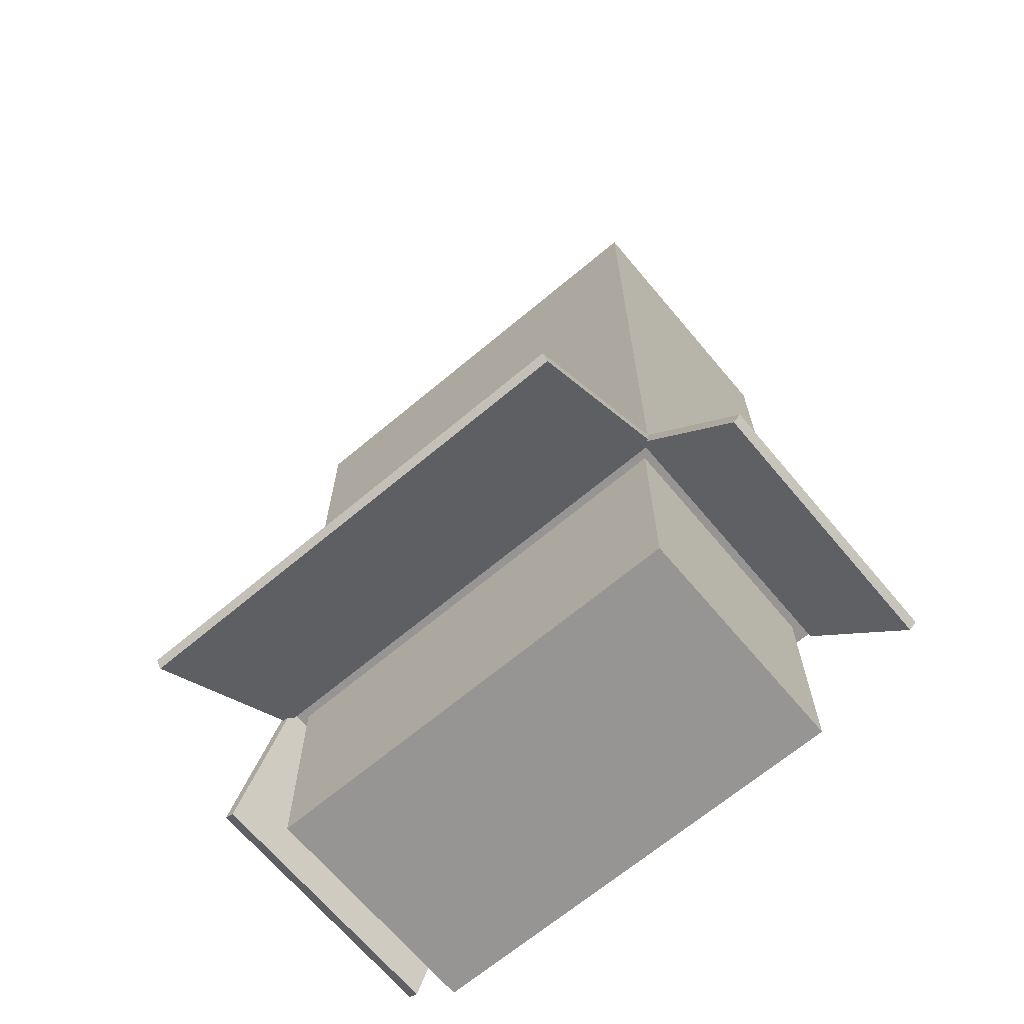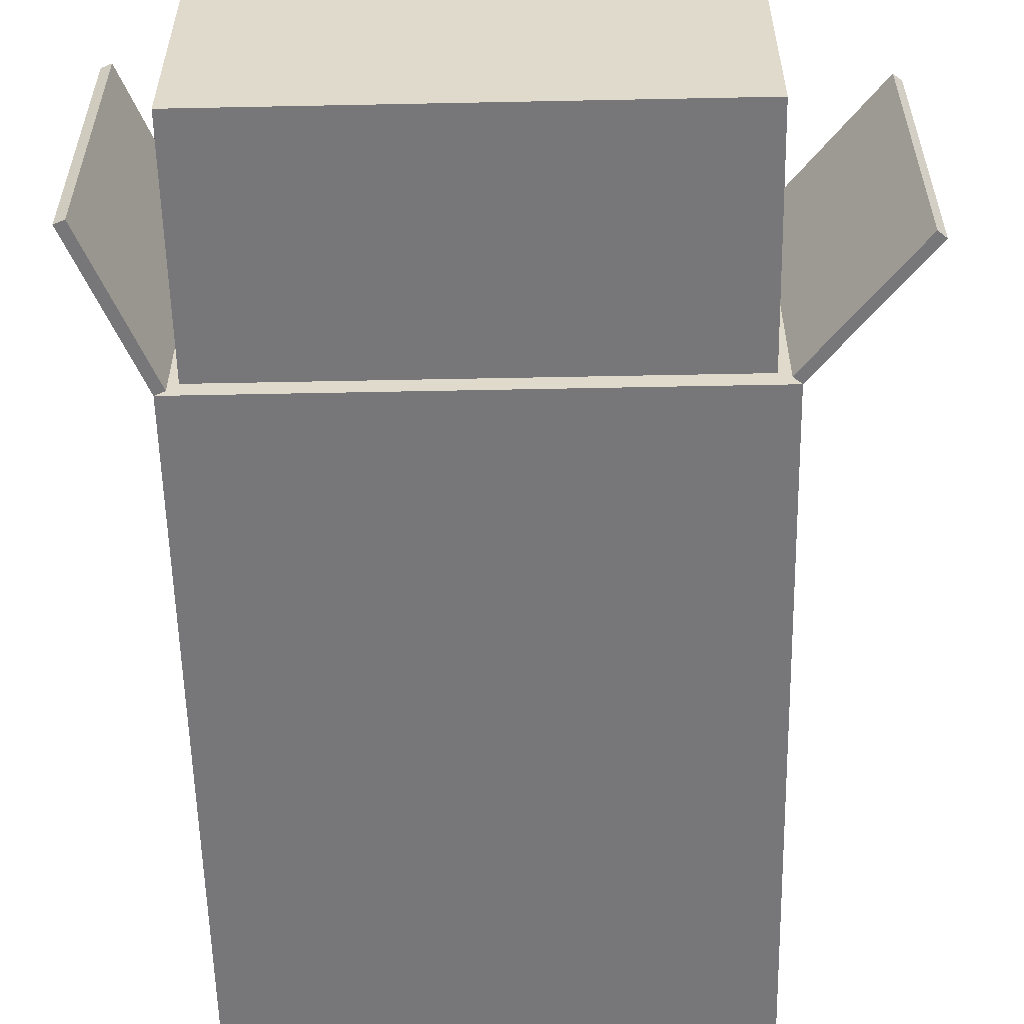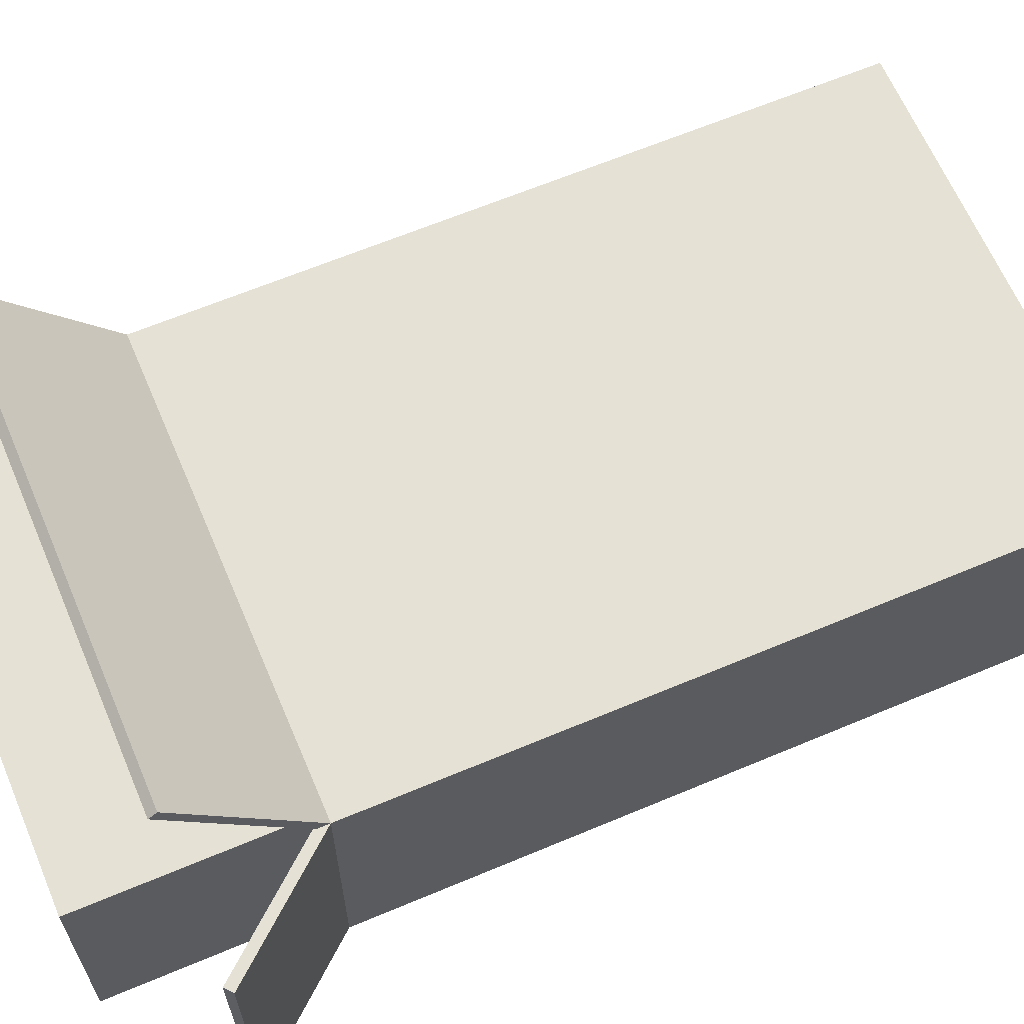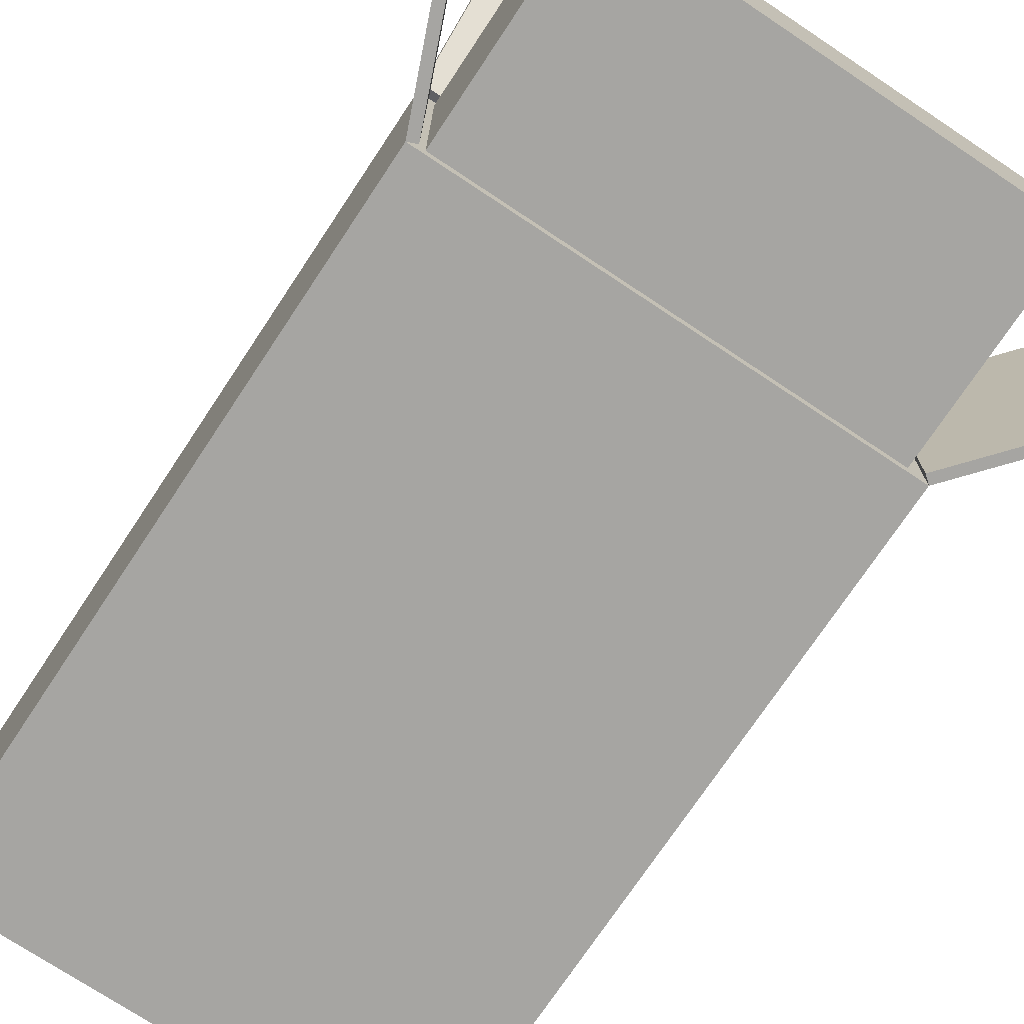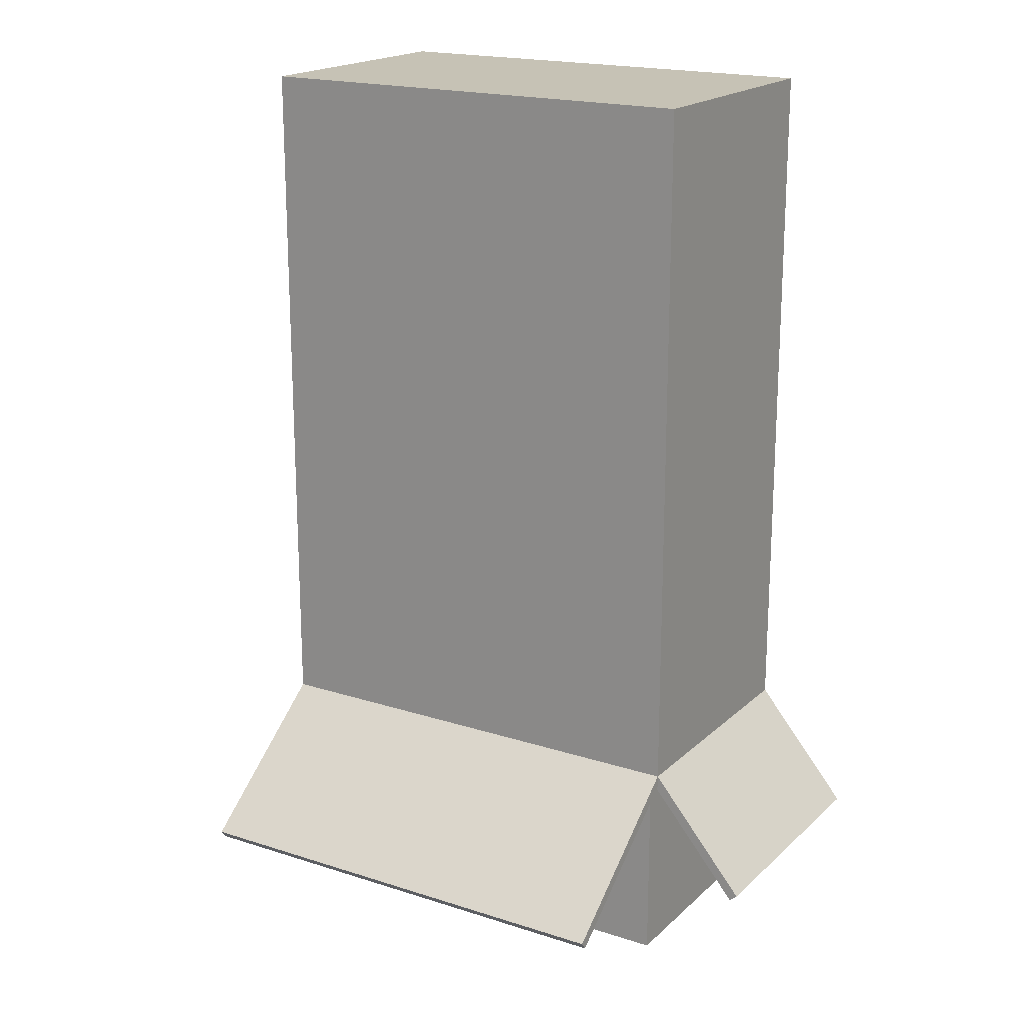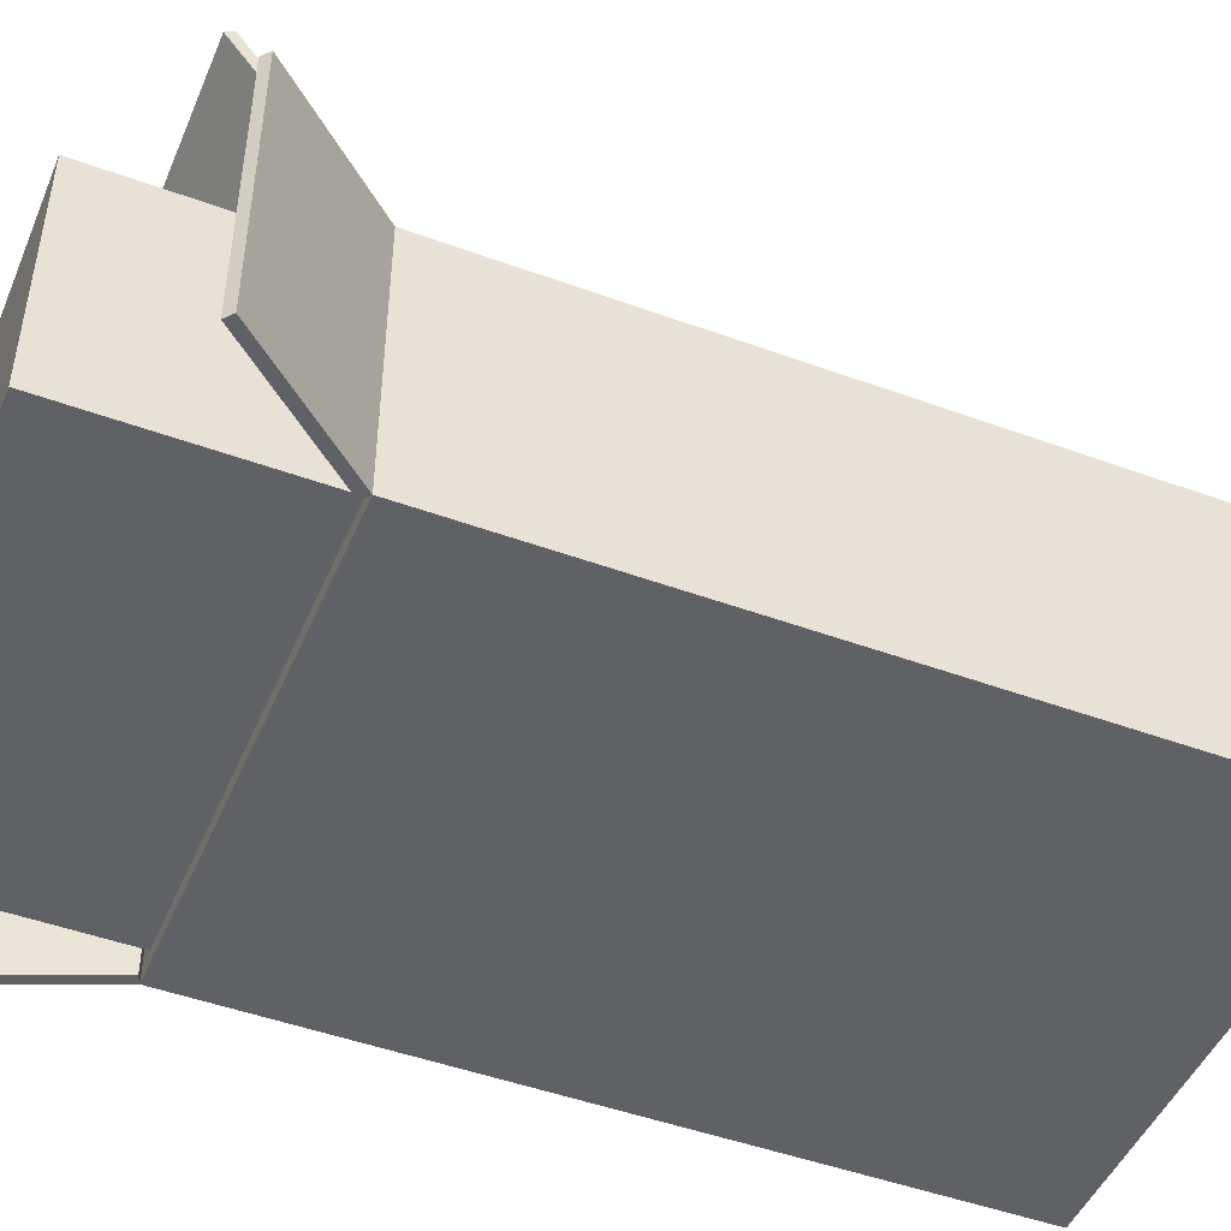
<metadata>
{"format":"obj","ext":"obj","renderer":"f3d","projection":"perspective","resolution":1024,"background":"white","views":[{"elev":-67.6,"azim":-140.0,"up":"+Z"},{"elev":-57.2,"azim":-178.8,"up":"+Y"},{"elev":64.2,"azim":-113.0,"up":"+Y"},{"elev":-73.6,"azim":146.4,"up":"+Y"},{"elev":18.9,"azim":-148.5,"up":"+Z"},{"elev":-47.6,"azim":-112.4,"up":"+Y"}]}
</metadata>
<code>
o package
v -0.9375 1.062 1.687
v 0.8125 1.062 1.687
v -0.9375 0.0625 1.687
v 0.8125 0.0625 1.687
v -0.9375 1.062 -0.9375
v 0.8125 1.062 -0.9375
v -0.9375 0.0625 -0.9375
v 0.8125 0.0625 -0.9375
f 2 1 3 4
f 7 5 6 8
f 4 3 7 8
f 6 2 4 8
f 5 1 2 6
f 3 1 5 7
o internalBox
v -0.875 1 0.4375
v 0.75 1 0.4375
v -0.875 0.125 0.4375
v 0.75 0.125 0.4375
v 0.75 1 -1.75
v -0.875 1 -1.75
v 0.75 0.125 -1.75
v -0.875 0.125 -1.75
f 12 15 13 10
f 11 12 10 9
f 16 11 9 14
f 15 16 14 13
f 14 9 10 13
f 15 12 11 16
o flapTop
v -0.9375 1.658 -1.394
v 0.8125 1.658 -1.394
v -0.9375 1.062 -0.9375
v 0.8125 1.062 -0.9375
v 0.8125 1.635 -1.424
v -0.9375 1.635 -1.424
v 0.8125 1.04 -0.9673
v -0.9375 1.04 -0.9673
f 20 23 21 18
f 19 20 18 17
f 24 19 17 22
f 23 24 22 21
f 22 17 18 21
f 23 20 19 24
o flapLeft
v 1.028 1.062 -1.457
v 1.028 0.0625 -1.457
v 0.8125 1.062 -0.9375
v 0.8125 0.0625 -0.9375
v 0.9931 0.0625 -1.472
v 0.9931 1.062 -1.472
v 0.7779 0.0625 -0.9519
v 0.7779 1.062 -0.9519
f 28 31 29 26
f 27 28 26 25
f 32 27 25 30
f 31 32 30 29
f 30 25 26 29
f 31 28 27 32
o flapRight
v -0.9375 1.062 -0.9375
v -0.9375 0.0625 -0.9375
v -1.299 1.063 -1.368
v -1.299 0.0625 -1.368
v -0.9088 0.0625 -0.9616
v -0.9088 1.062 -0.9616
v -1.27 0.0625 -1.393
v -1.27 1.063 -1.393
f 36 39 37 34
f 35 36 34 33
f 40 35 33 38
f 39 40 38 37
f 38 33 34 37
f 39 36 35 40

</code>
